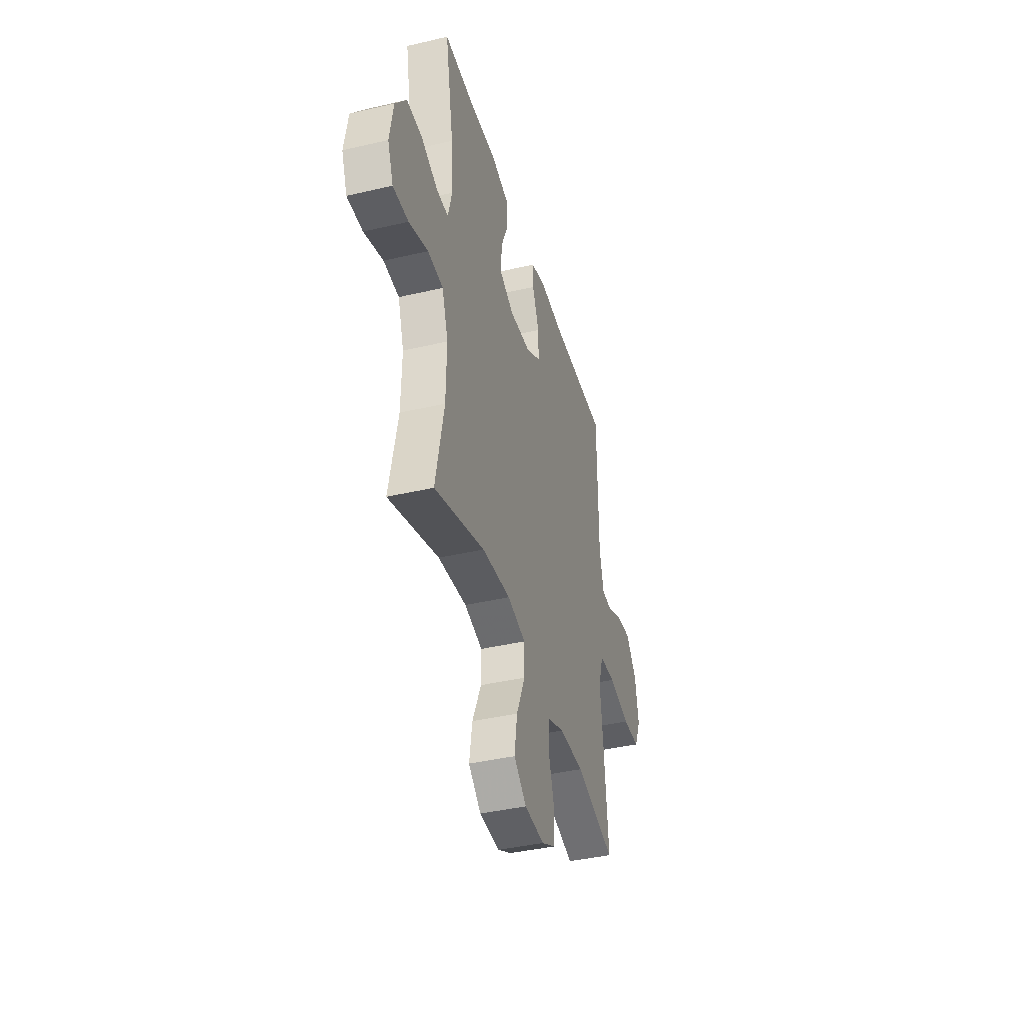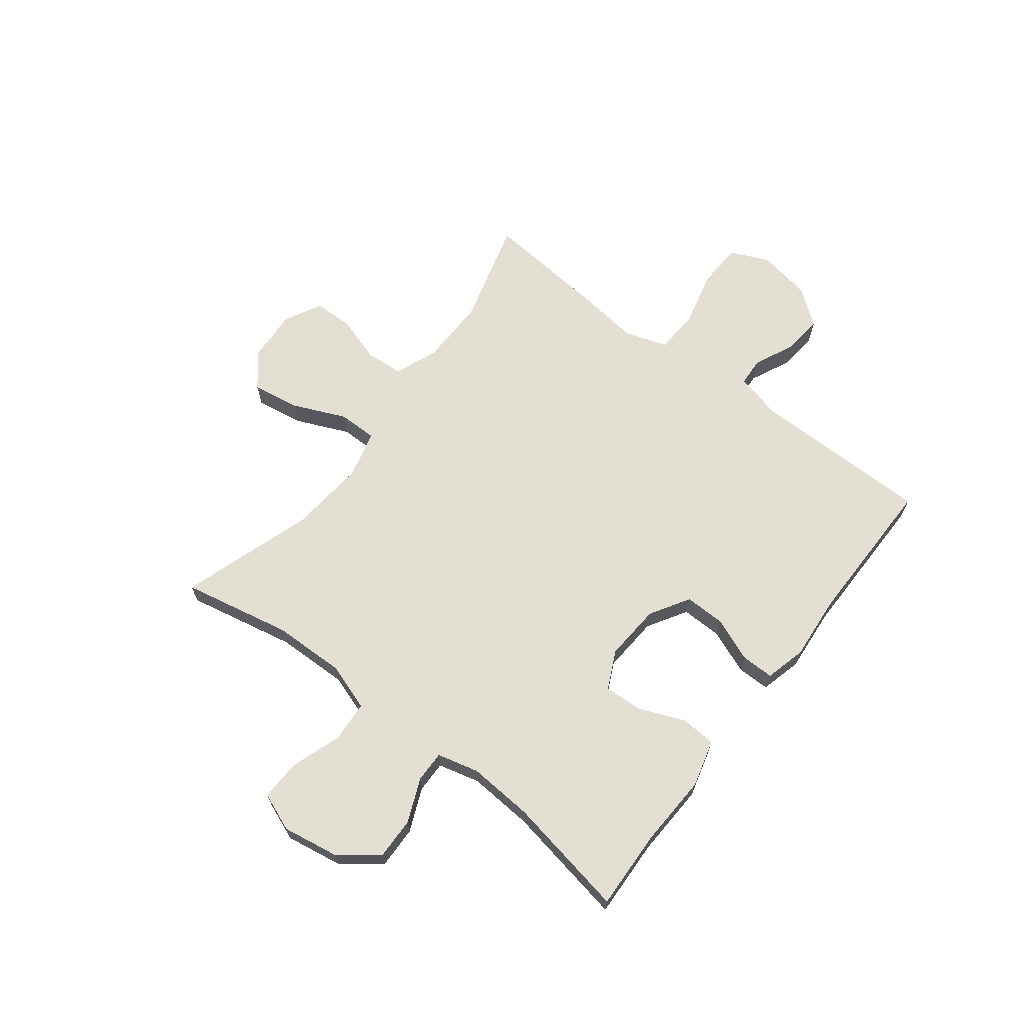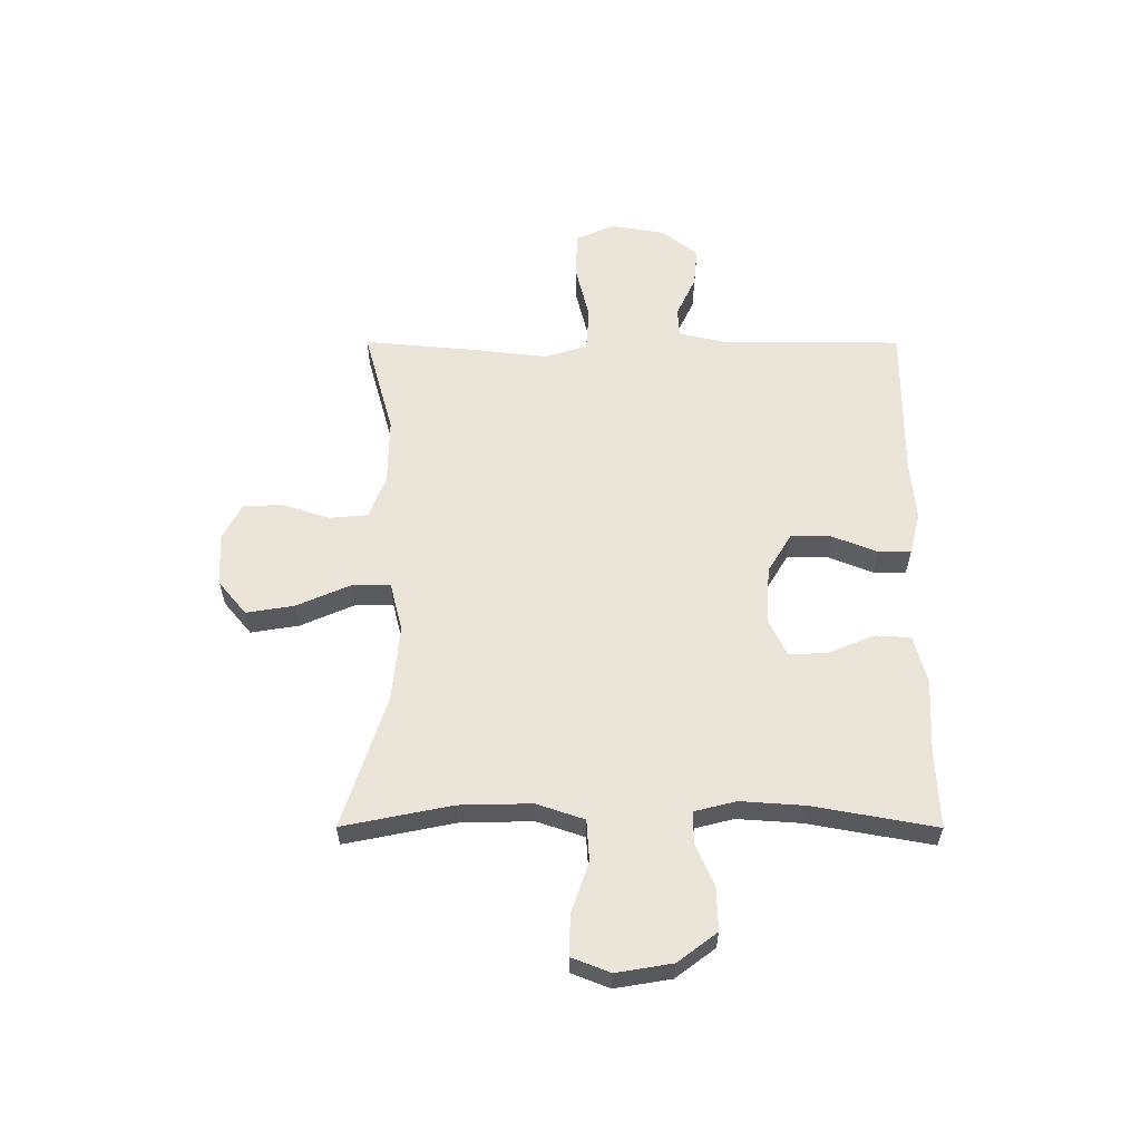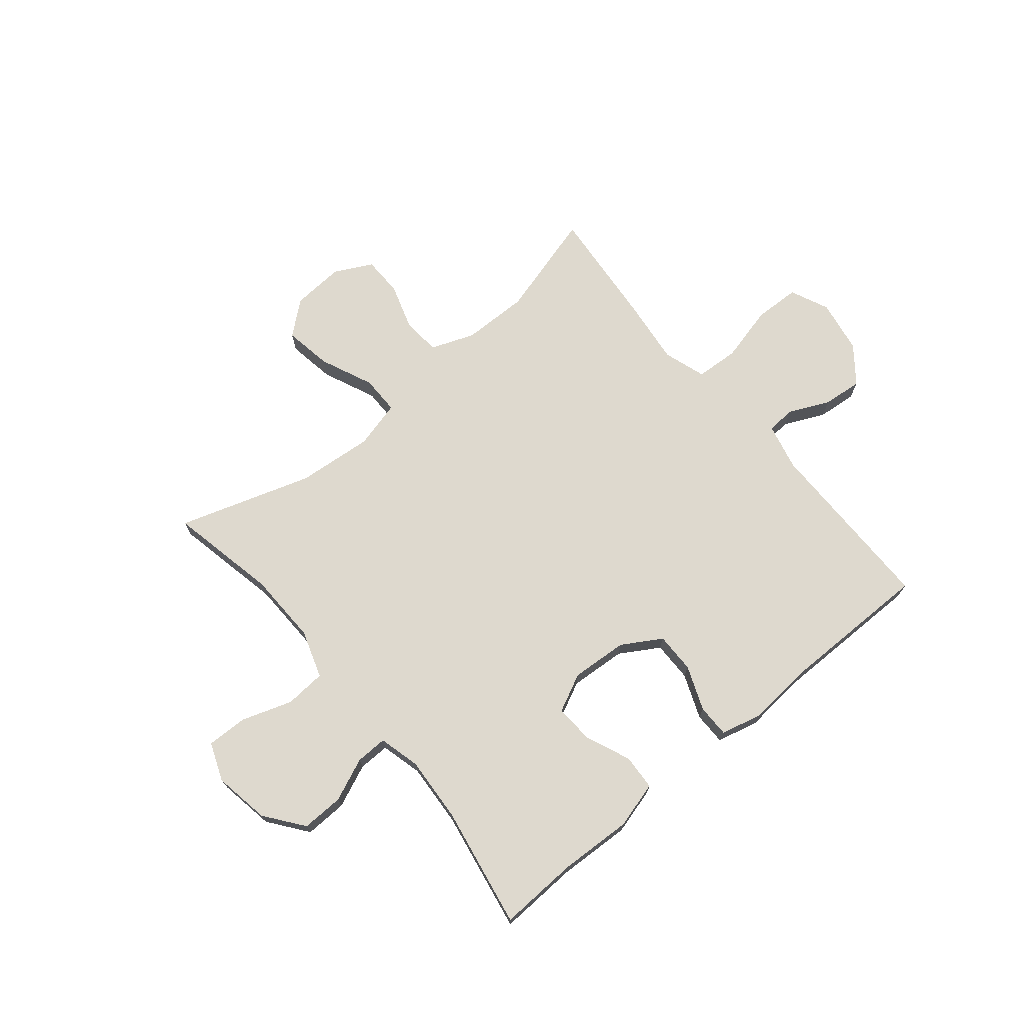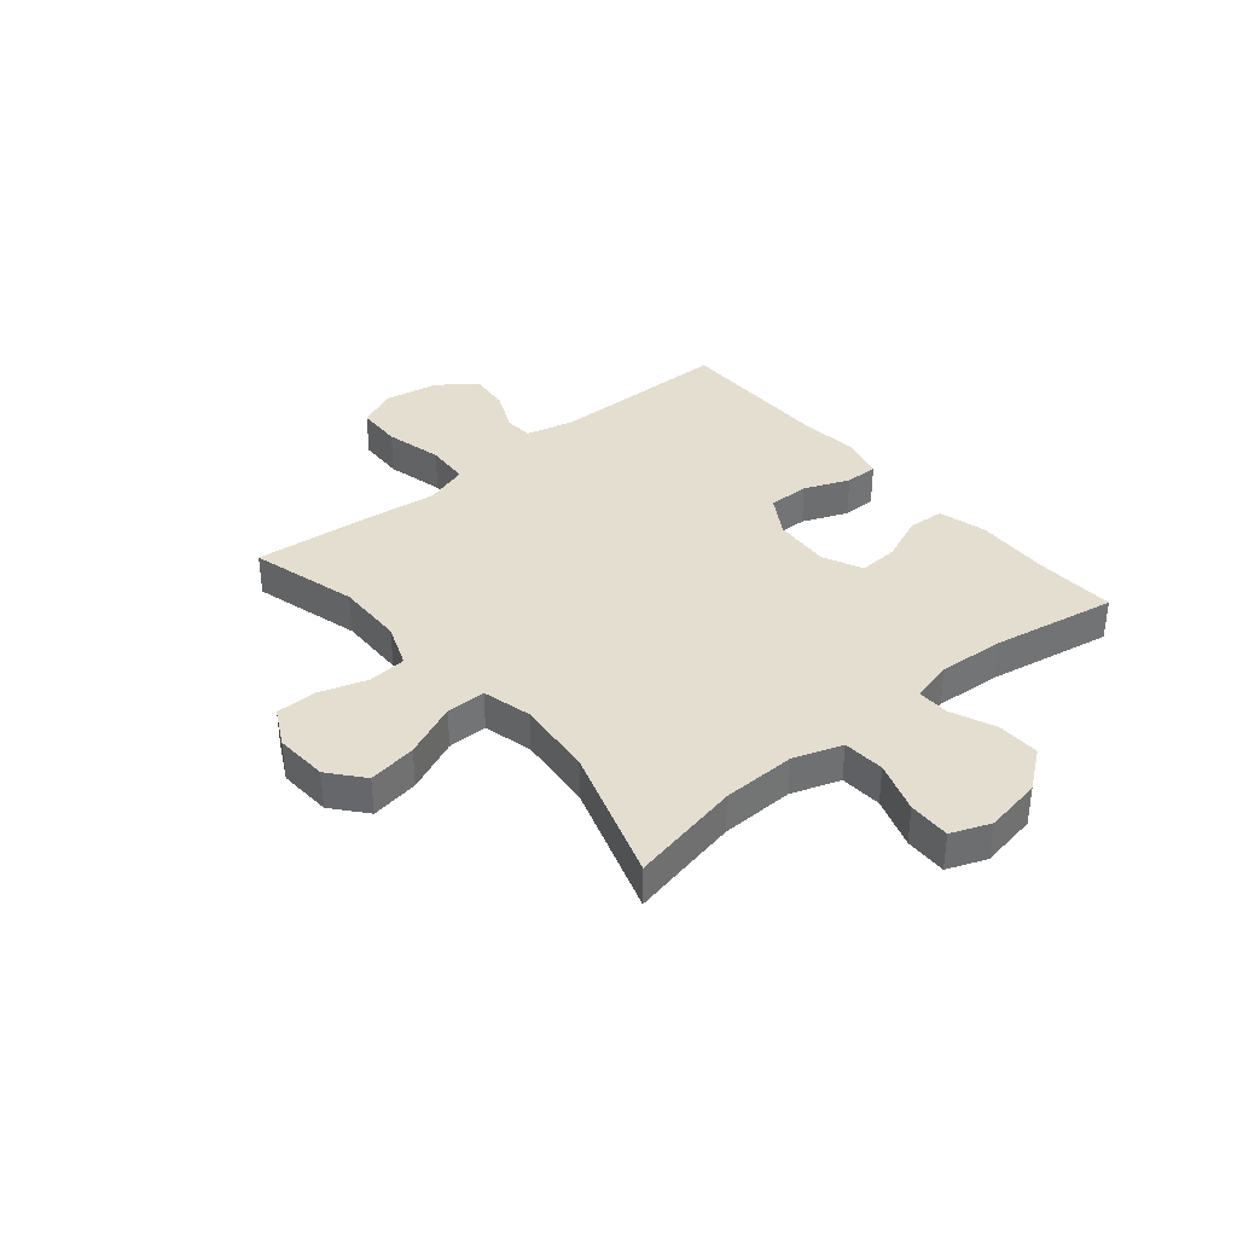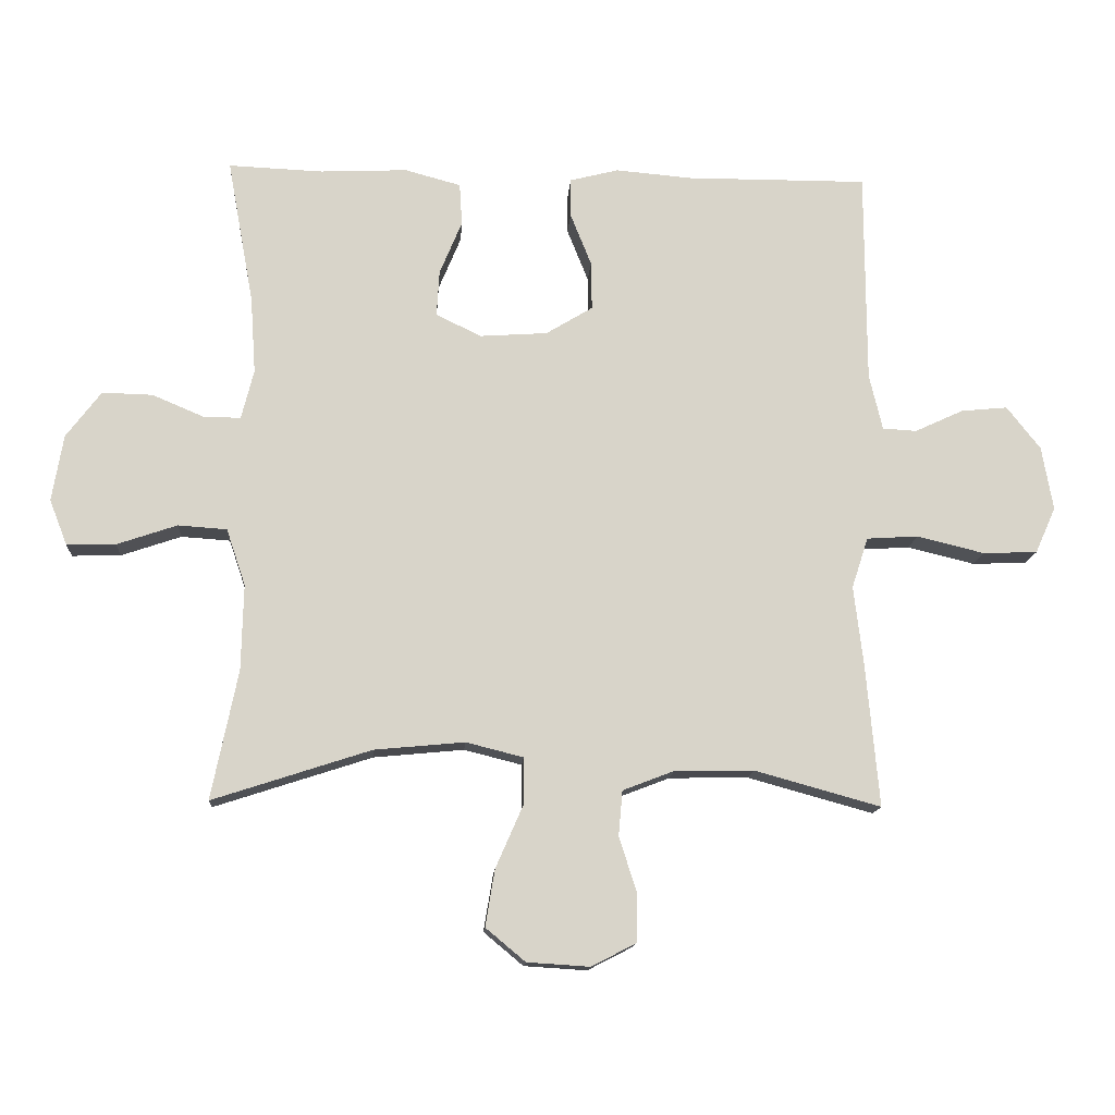
<metadata>
{"format":"obj","ext":"obj","renderer":"f3d","projection":"perspective","resolution":1024,"background":"white","views":[{"elev":-40.3,"azim":-74.0,"up":"+Z"},{"elev":66.5,"azim":-52.4,"up":"+Y"},{"elev":58.7,"azim":-89.9,"up":"+Y"},{"elev":71.6,"azim":-39.8,"up":"+Y"},{"elev":36.4,"azim":-129.8,"up":"+Y"},{"elev":-13.8,"azim":-3.8,"up":"+Z"}]}
</metadata>
<code>
v -0.5 0.07 -0.5
v -0.46 0.07 -0.304
v -0.457 0.07 -0.174
v -0.486 0.07 -0.088
v -0.56 0.07 -0.083
v -0.651 0.07 -0.114
v -0.725 0.07 -0.116
v -0.752 0.07 -0.047
v -0.735 0.07 0.054
v -0.682 0.07 0.124
v -0.606 0.07 0.122
v -0.528 0.07 0.089
v -0.471 0.07 0.088
v -0.452 0.07 0.163
v -0.46 0.07 0.28
v -0.5 0.07 0.5
v -0.357 0.07 0.494
v -0.225 0.07 0.5
v -0.14 0.07 0.477
v -0.136 0.07 0.413
v -0.17 0.07 0.331
v -0.174 0.07 0.261
v -0.105 0.07 0.228
v -0.003 0.07 0.235
v 0.068 0.07 0.278
v 0.067 0.07 0.351
v 0.035 0.07 0.431
v 0.035 0.07 0.49
v 0.109 0.07 0.509
v 0.225 0.07 0.499
v 0.5 0.07 0.5
v 0.501 0.07 0.176
v 0.521 0.07 0.091
v 0.573 0.07 0.088
v 0.646 0.07 0.122
v 0.717 0.07 0.129
v 0.768 0.07 0.064
v 0.785 0.07 -0.033
v 0.754 0.07 -0.103
v 0.671 0.07 -0.106
v 0.569 0.07 -0.081
v 0.491 0.07 -0.086
v 0.466 0.07 -0.163
v 0.48 0.07 -0.28
v 0.5 0.07 -0.5
v 0.309 0.07 -0.447
v 0.189 0.07 -0.449
v 0.111 0.07 -0.479
v 0.105 0.07 -0.547
v 0.132 0.07 -0.632
v 0.131 0.07 -0.704
v 0.063 0.07 -0.739
v -0.032 0.07 -0.733
v -0.092 0.07 -0.683
v -0.078 0.07 -0.597
v -0.036 0.07 -0.501
v -0.036 0.07 -0.431
v -0.123 0.07 -0.409
v -0.26 0.07 -0.422
v -0.5 0 -0.5
v -0.46 0 -0.304
v -0.457 0 -0.174
v -0.486 0 -0.088
v -0.56 0 -0.083
v -0.651 0 -0.114
v -0.725 0 -0.116
v -0.752 0 -0.047
v -0.735 0 0.054
v -0.682 0 0.124
v -0.606 0 0.122
v -0.528 0 0.089
v -0.471 0 0.088
v -0.452 0 0.163
v -0.46 0 0.28
v -0.5 0 0.5
v -0.357 0 0.494
v -0.225 0 0.5
v -0.14 0 0.477
v -0.136 0 0.413
v -0.17 0 0.331
v -0.174 0 0.261
v -0.105 0 0.228
v -0.003 0 0.235
v 0.068 0 0.278
v 0.067 0 0.351
v 0.035 0 0.431
v 0.035 0 0.49
v 0.109 0 0.509
v 0.225 0 0.499
v 0.5 0 0.5
v 0.501 0 0.176
v 0.521 0 0.091
v 0.573 0 0.088
v 0.646 0 0.122
v 0.717 0 0.129
v 0.768 0 0.064
v 0.785 0 -0.033
v 0.754 0 -0.103
v 0.671 0 -0.106
v 0.569 0 -0.081
v 0.491 0 -0.086
v 0.466 0 -0.163
v 0.48 0 -0.28
v 0.5 0 -0.5
v 0.309 0 -0.447
v 0.189 0 -0.449
v 0.111 0 -0.479
v 0.105 0 -0.547
v 0.132 0 -0.632
v 0.131 0 -0.704
v 0.063 0 -0.739
v -0.032 0 -0.733
v -0.092 0 -0.683
v -0.078 0 -0.597
v -0.036 0 -0.501
v -0.036 0 -0.431
v -0.123 0 -0.409
v -0.26 0 -0.422
f 53 54 55 56
f 53 56 57
f 52 53 57
f 49 50 51 52
f 48 49 52 57
f 47 48 57
f 46 47 57 58
f 43 44 45 46
f 42 43 46 58
f 38 39 40 41
f 38 41 42
f 37 38 42
f 34 35 36 37
f 33 34 37 42
f 32 33 42 58
f 30 31 32 58
f 26 27 28 29
f 25 26 29 30
f 18 19 20 21
f 17 18 21 22
f 15 16 17 22
f 14 15 22 23
f 9 10 11 12
f 9 12 13
f 8 9 13
f 5 6 7 8
f 4 5 8 13
f 3 4 13 14
f 59 1 2
f 59 2 3
f 25 30 58 59
f 24 25 59 3
f 3 14 23 24
f 115 114 113 112
f 116 115 112
f 116 112 111
f 111 110 109 108
f 116 111 108 107
f 116 107 106
f 117 116 106 105
f 105 104 103 102
f 117 105 102 101
f 100 99 98 97
f 101 100 97
f 101 97 96
f 96 95 94 93
f 101 96 93 92
f 117 101 92 91
f 117 91 90 89
f 88 87 86 85
f 89 88 85 84
f 80 79 78 77
f 81 80 77 76
f 81 76 75 74
f 82 81 74 73
f 71 70 69 68
f 72 71 68
f 72 68 67
f 67 66 65 64
f 72 67 64 63
f 73 72 63 62
f 61 60 118
f 62 61 118
f 118 117 89 84
f 62 118 84 83
f 83 82 73 62
f 1 60 61 2
f 2 61 62 3
f 3 62 63 4
f 4 63 64 5
f 5 64 65 6
f 6 65 66 7
f 7 66 67 8
f 8 67 68 9
f 9 68 69 10
f 10 69 70 11
f 11 70 71 12
f 12 71 72 13
f 13 72 73 14
f 14 73 74 15
f 15 74 75 16
f 16 75 76 17
f 17 76 77 18
f 18 77 78 19
f 19 78 79 20
f 20 79 80 21
f 21 80 81 22
f 22 81 82 23
f 23 82 83 24
f 24 83 84 25
f 25 84 85 26
f 26 85 86 27
f 27 86 87 28
f 28 87 88 29
f 29 88 89 30
f 30 89 90 31
f 31 90 91 32
f 32 91 92 33
f 33 92 93 34
f 34 93 94 35
f 35 94 95 36
f 36 95 96 37
f 37 96 97 38
f 38 97 98 39
f 39 98 99 40
f 40 99 100 41
f 41 100 101 42
f 42 101 102 43
f 43 102 103 44
f 44 103 104 45
f 45 104 105 46
f 46 105 106 47
f 47 106 107 48
f 48 107 108 49
f 49 108 109 50
f 50 109 110 51
f 51 110 111 52
f 52 111 112 53
f 53 112 113 54
f 54 113 114 55
f 55 114 115 56
f 56 115 116 57
f 57 116 117 58
f 58 117 118 59
f 59 118 60 1

</code>
